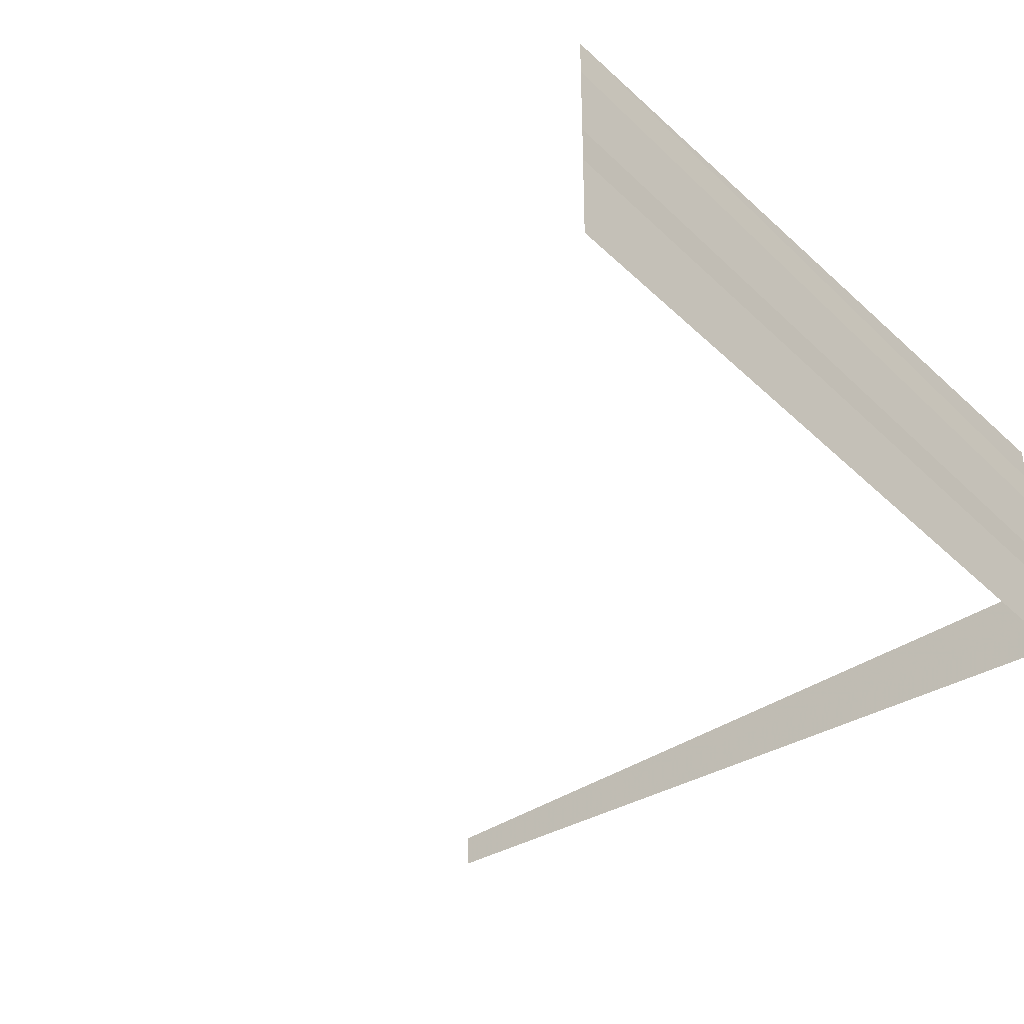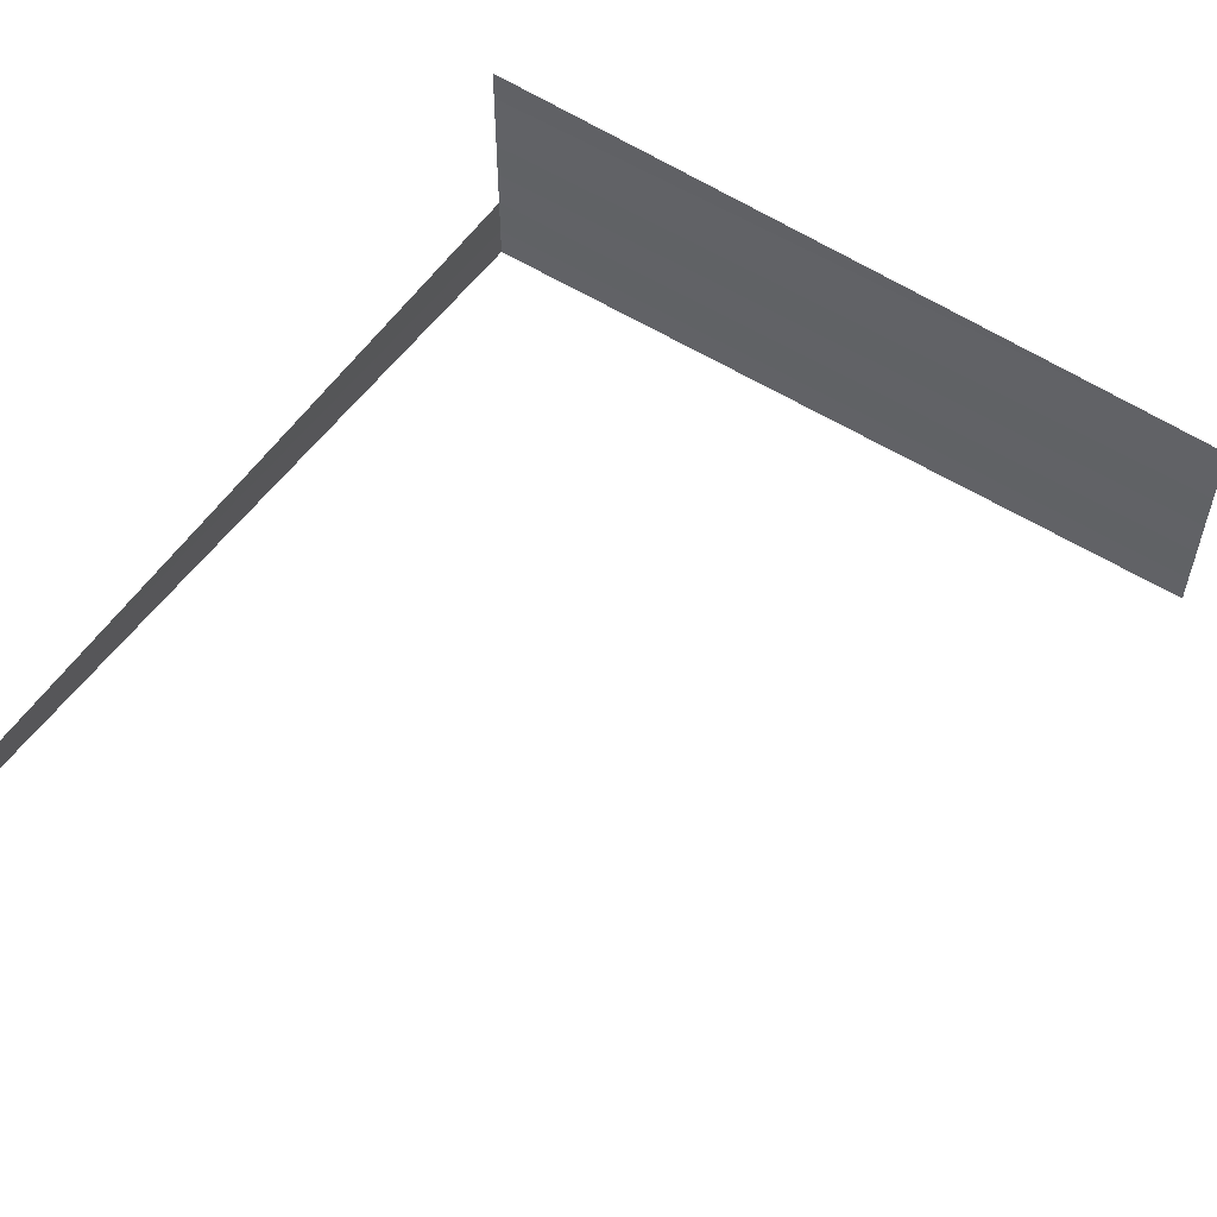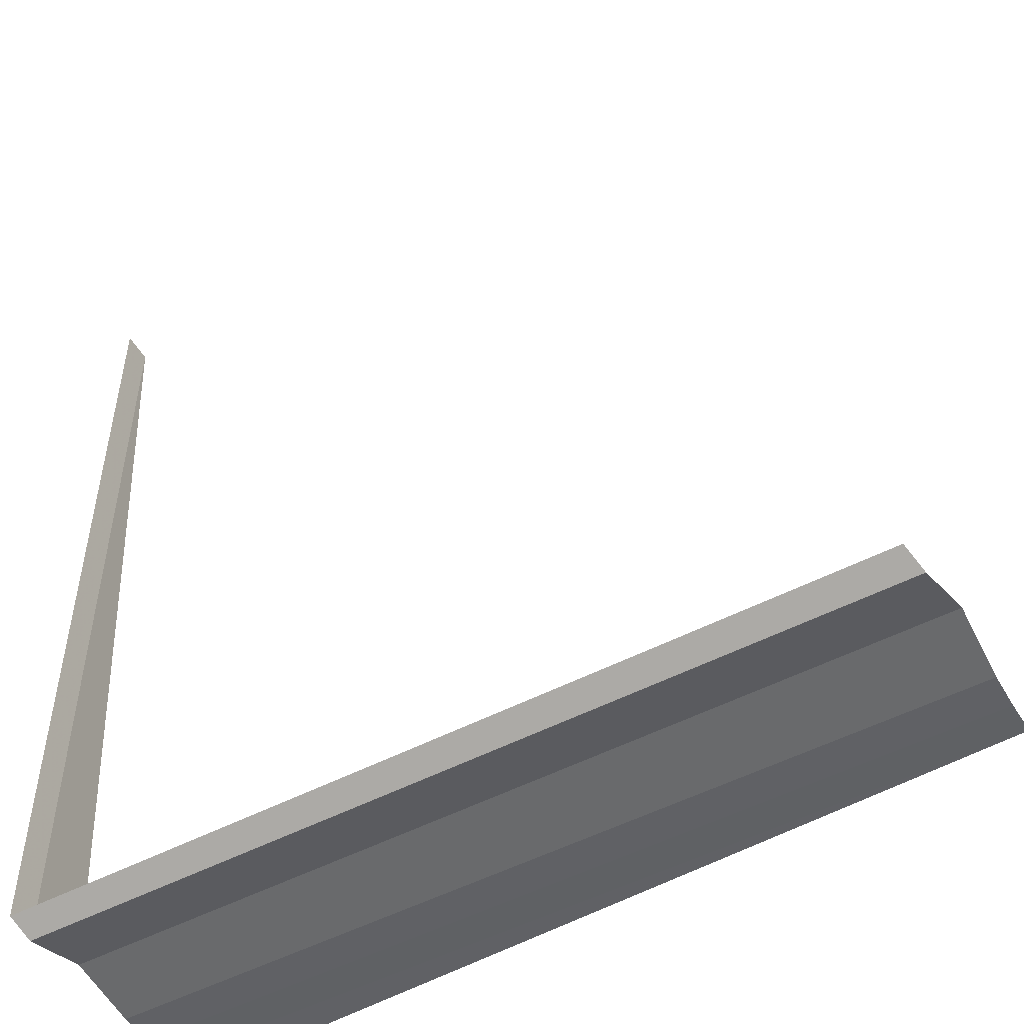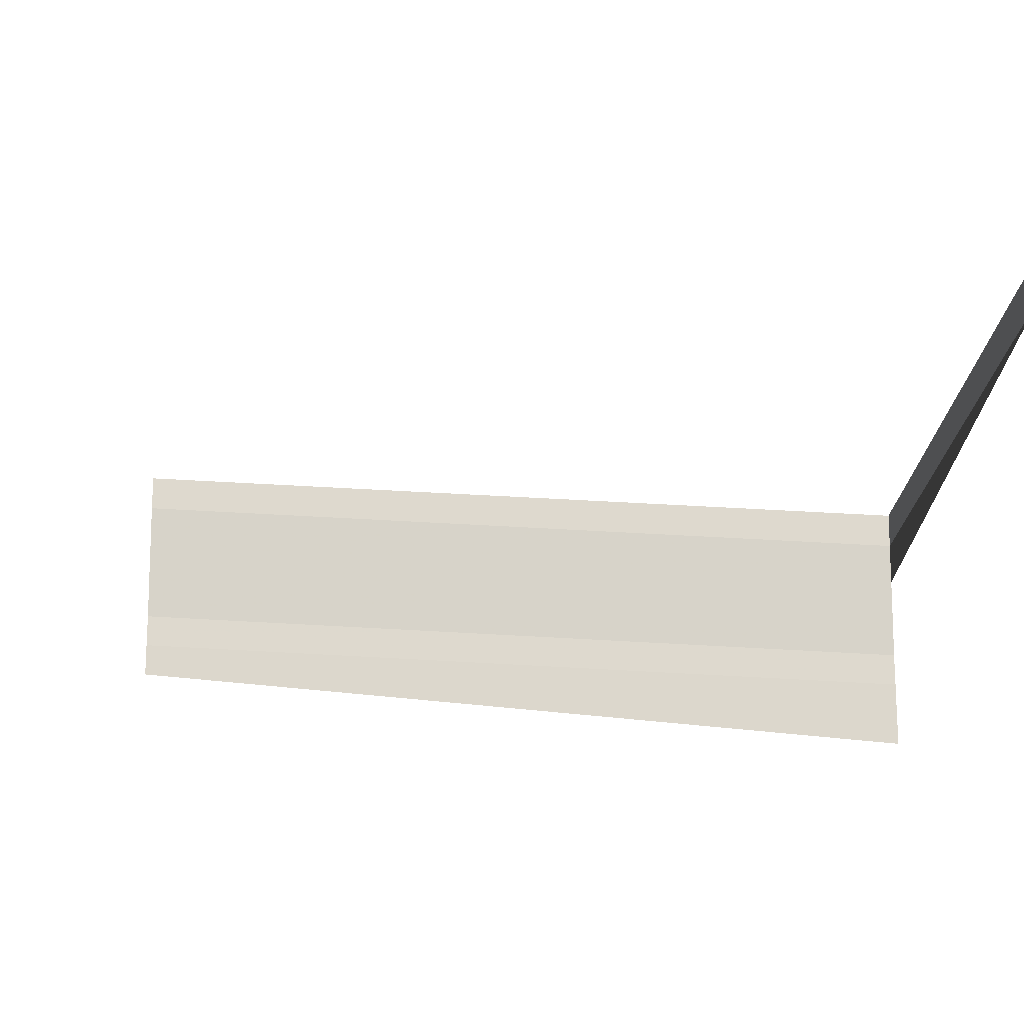
<metadata>
{"format":"obj","ext":"obj","renderer":"f3d","projection":"perspective","resolution":1024,"background":"white","views":[{"elev":-35.8,"azim":-51.0,"up":"+Z"},{"elev":54.3,"azim":-145.7,"up":"+Z"},{"elev":-49.9,"azim":-149.9,"up":"+Y"},{"elev":75.1,"azim":3.1,"up":"+Y"}]}
</metadata>
<code>
o 6088
v 2167 1879 15.93
v 2167 1879 15.93
v 2167 1879 15.93
v 2167 1879 15.93
v 2167 1879 15.93
v 2167 1879 15.93
v 2167 1879 15.93
v 2167 1879 15.93
v 2167 1879 15.93
v 2167 1879 15.93
v 2167 1879 15.93
v 2167 1879 15.93
v 2167 1879 15.93
v 2167 1879 15.93
v 2167 1879 15.93
v 2167 1879 15.93
v 2167 1879 15.93
v 2167 1879 15.93
v 2167 1879 15.93
v 2167 1879 15.93
v 2167 1879 15.93
v 2167 1879 15.93
v 2167 1879 15.93
v 2167 1879 15.93
v 2167 1879 15.93
v 2167 1879 15.93
v 2167 1879 15.93
v 2167 1879 15.93
v 2167 1879 15.93
v 2167 1879 15.93
v 2167 1879 15.94
v 2167 1879 15.93
v 2167 1879 15.94
v 2167 1879 15.93
v 2167 1879 15.93
v 2167 1879 15.94
v 2167 1879 15.93
v 2167 1879 15.94
v 2167 1879 15.94
v 2167 1879 15.94
v 2167 1879 15.94
v 2167 1879 15.94
v 2167 1879 15.94
v 2167 1879 15.94
v 2167 1879 15.94
v 2167 1879 15.94
v 2167 1879 15.94
v 2167 1879 15.94
v 2167 1879 15.94
v 2167 1879 15.94
v 2167 1879 15.94
v 2167 1879 15.94
v 2167 1879 15.94
v 2167 1879 15.94
v 2167 1879 15.94
v 2167 1879 15.94
v 2167 1879 15.94
v 2167 1879 15.94
v 2167 1879 15.94
v 2167 1879 15.94
v 2167 1879 15.94
v 2167 1879 15.94
v 2167 1879 15.94
v 2167 1879 15.94
v 2167 1879 15.94
v 2167 1879 15.94
v 2167 1879 15.94
v 2167 1879 15.94
v 2167 1879 15.94
f 1 2 3
f 4 2 5
f 3 6 7
f 5 6 7
f 8 9 10
f 8 11 10
f 10 12 13
f 10 14 15
f 16 17 18
f 19 20 18
f 21 22 18
f 23 24 21
f 19 25 26
f 26 27 28
f 29 30 31
f 31 32 33
f 34 35 36
f 36 37 38
f 39 40 41
f 41 42 43
f 44 45 46
f 46 47 48
f 49 50 51
f 51 52 53
f 54 55 56
f 56 57 58
f 59 60 61
f 62 60 61
f 63 64 61
f 62 65 66
f 67 60 68
f 67 69 66

</code>
